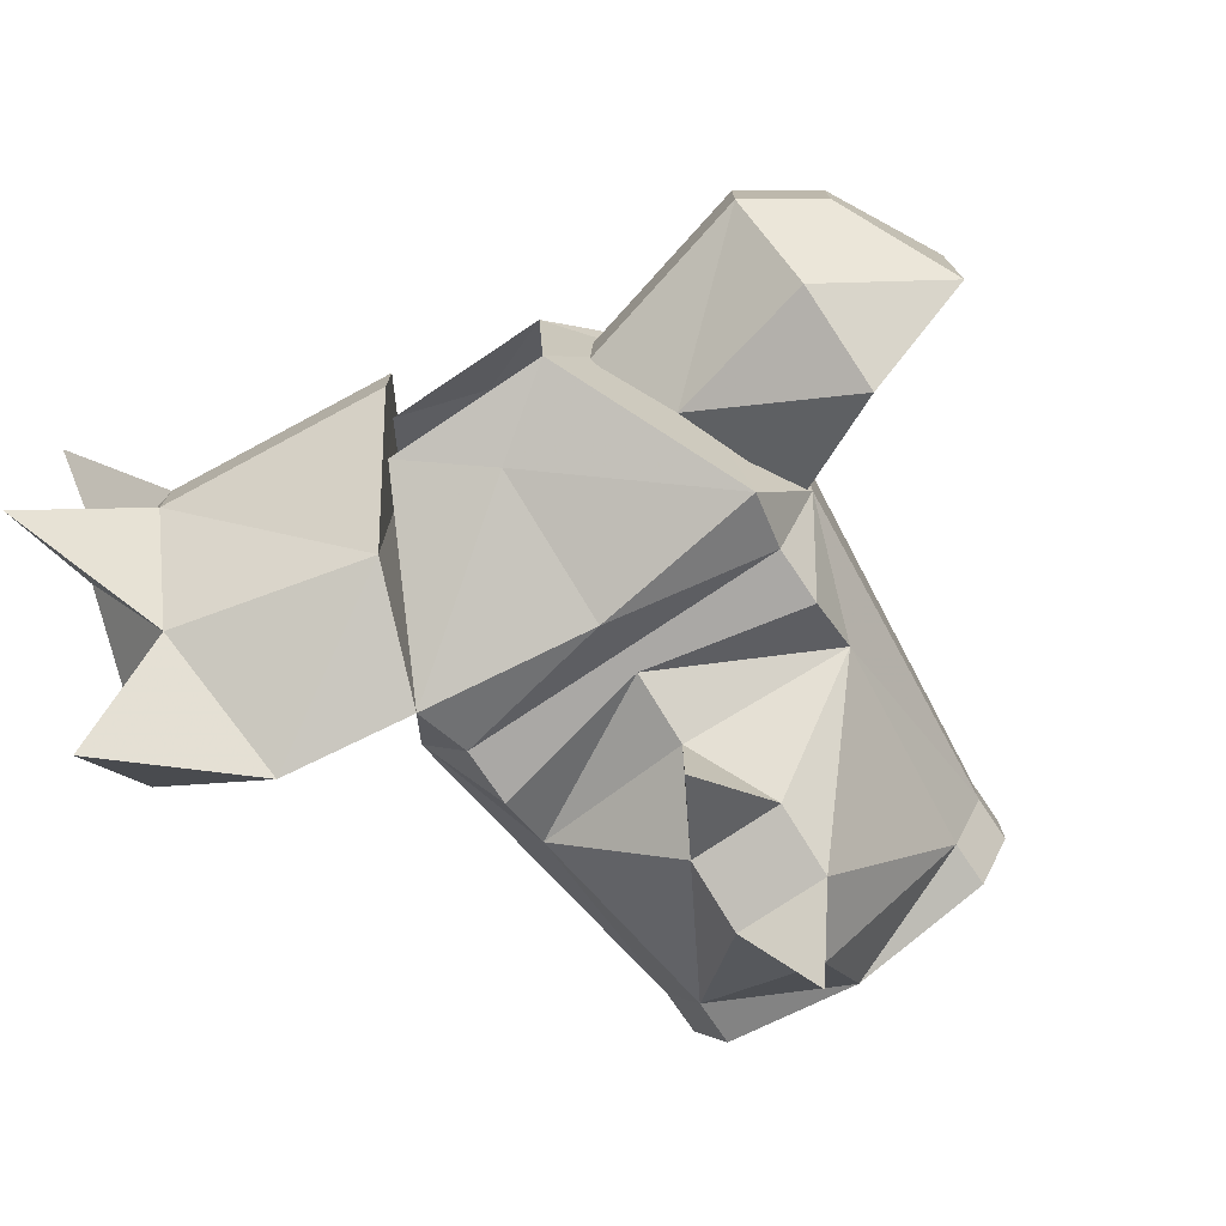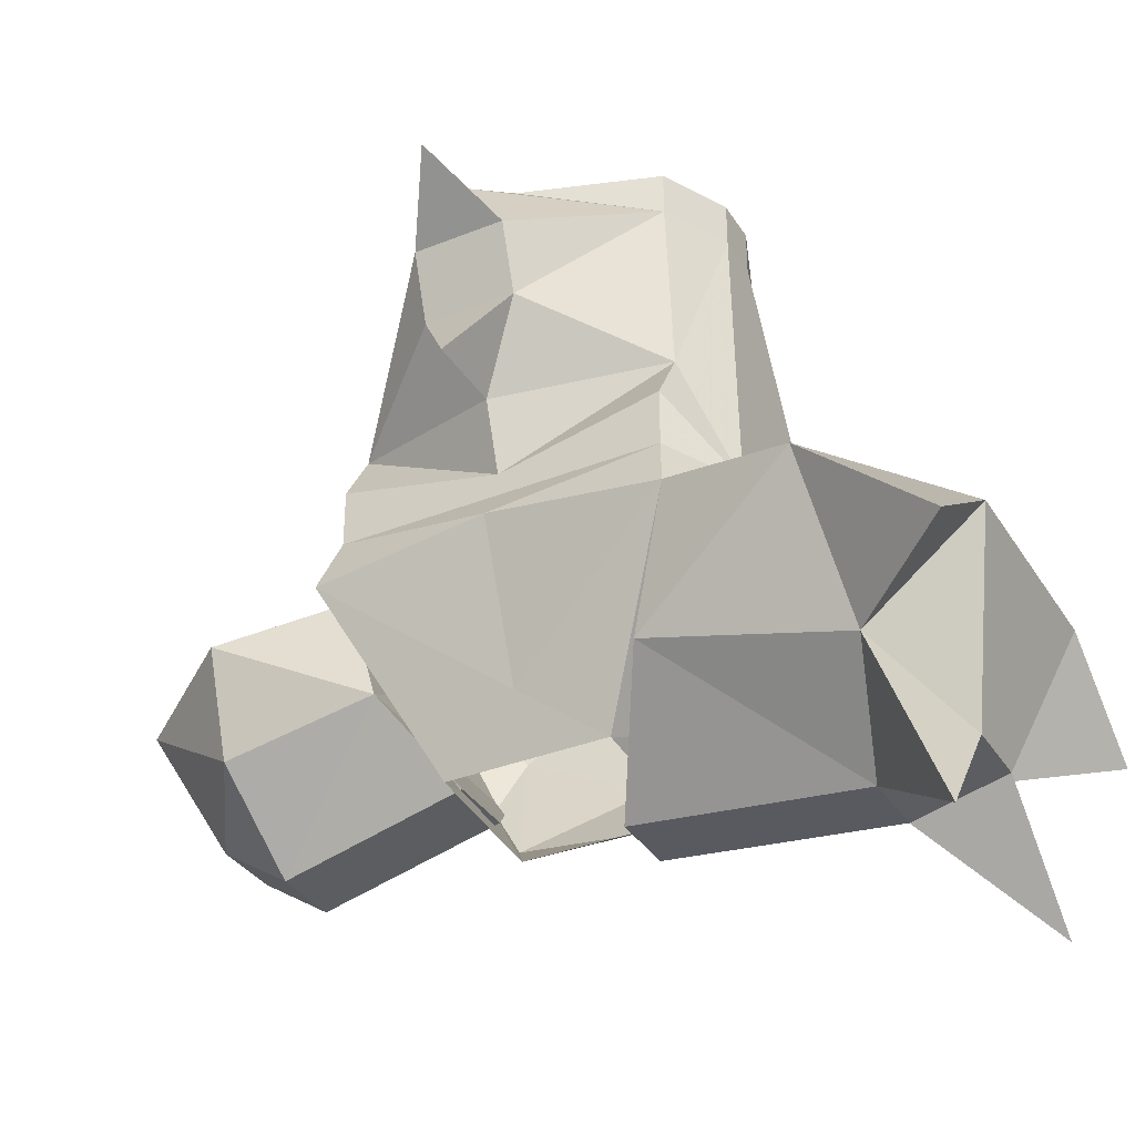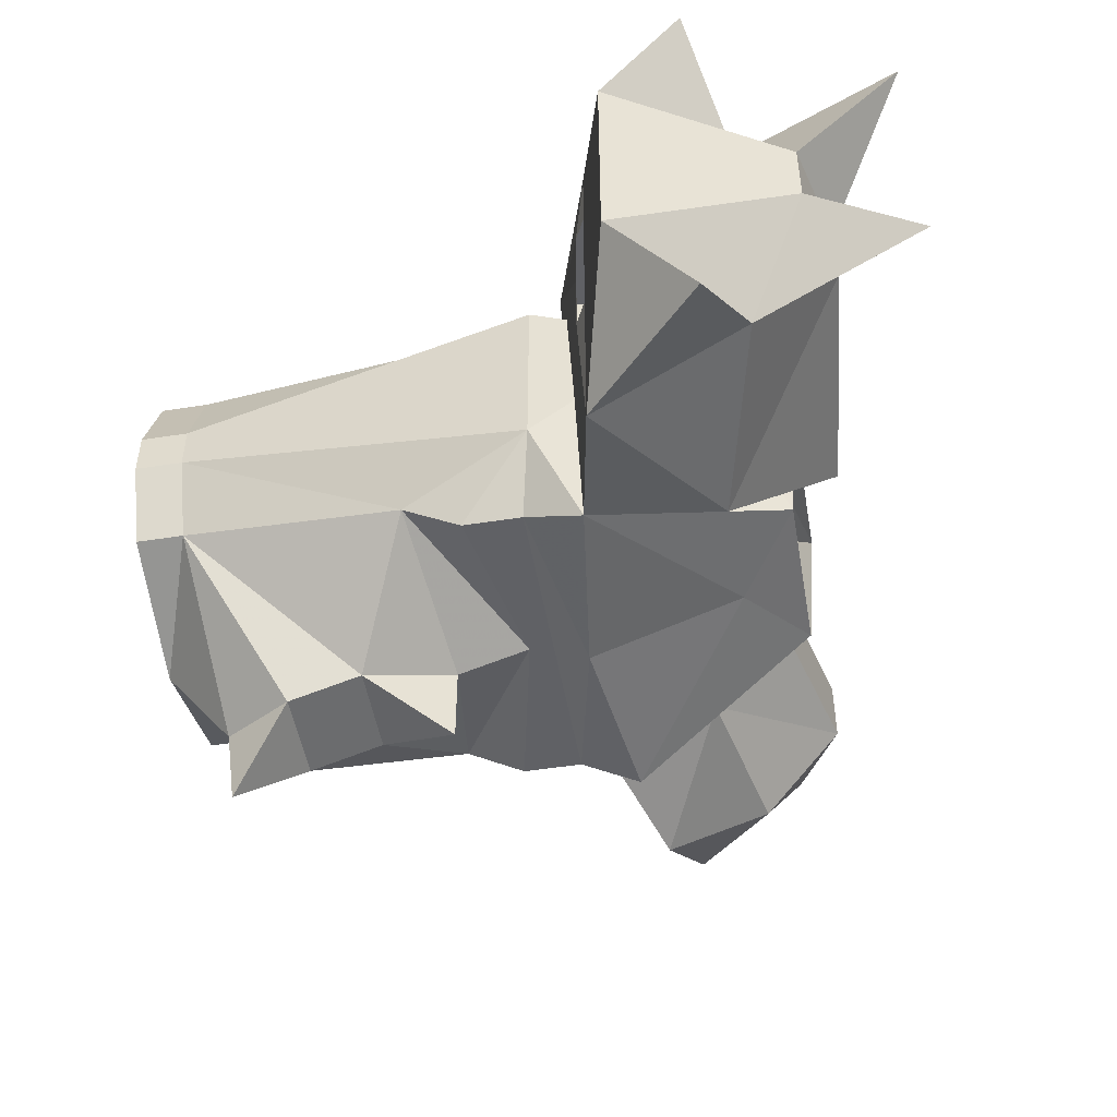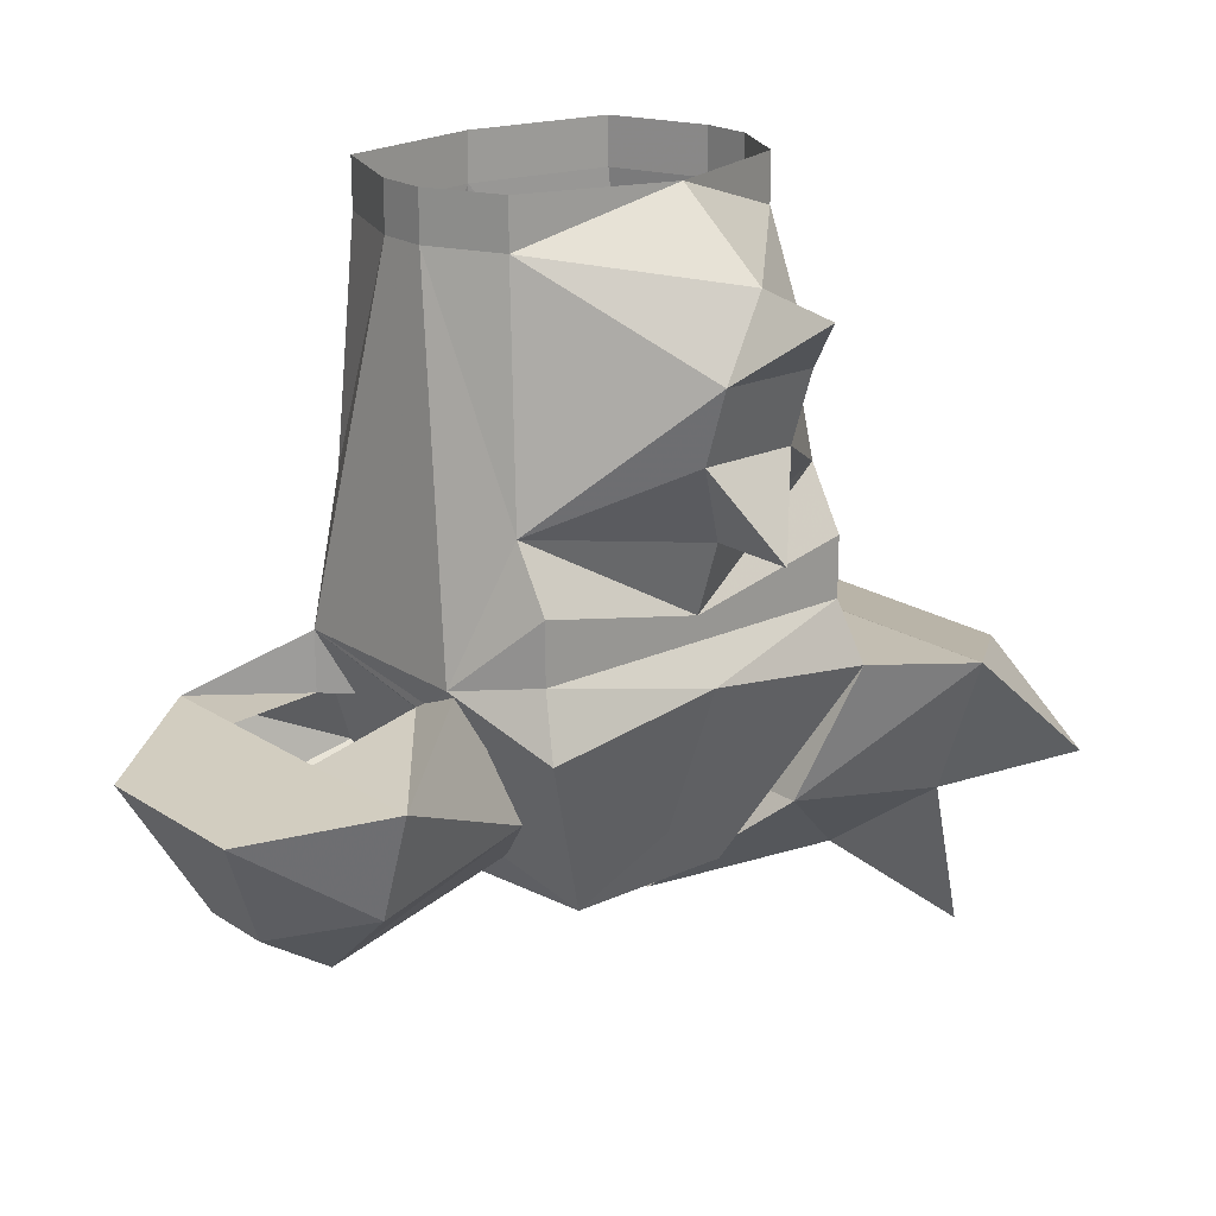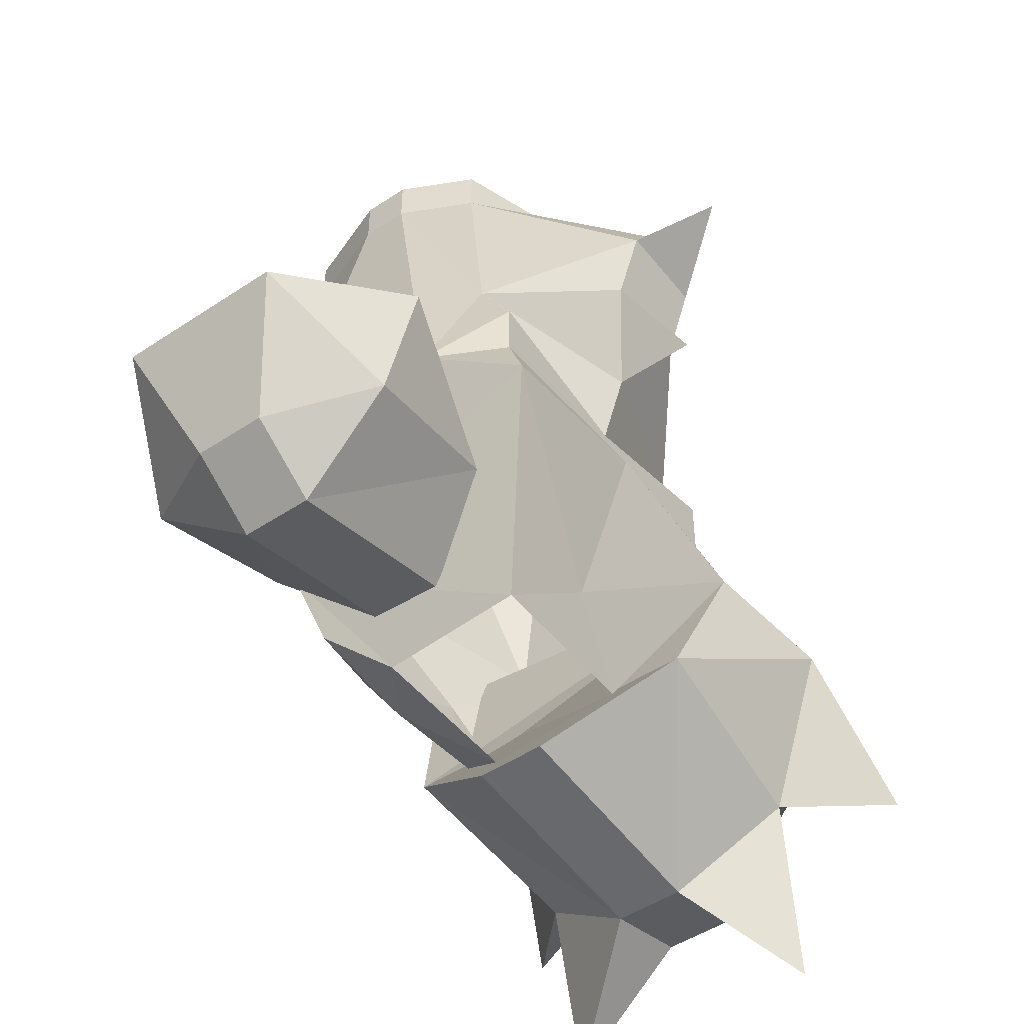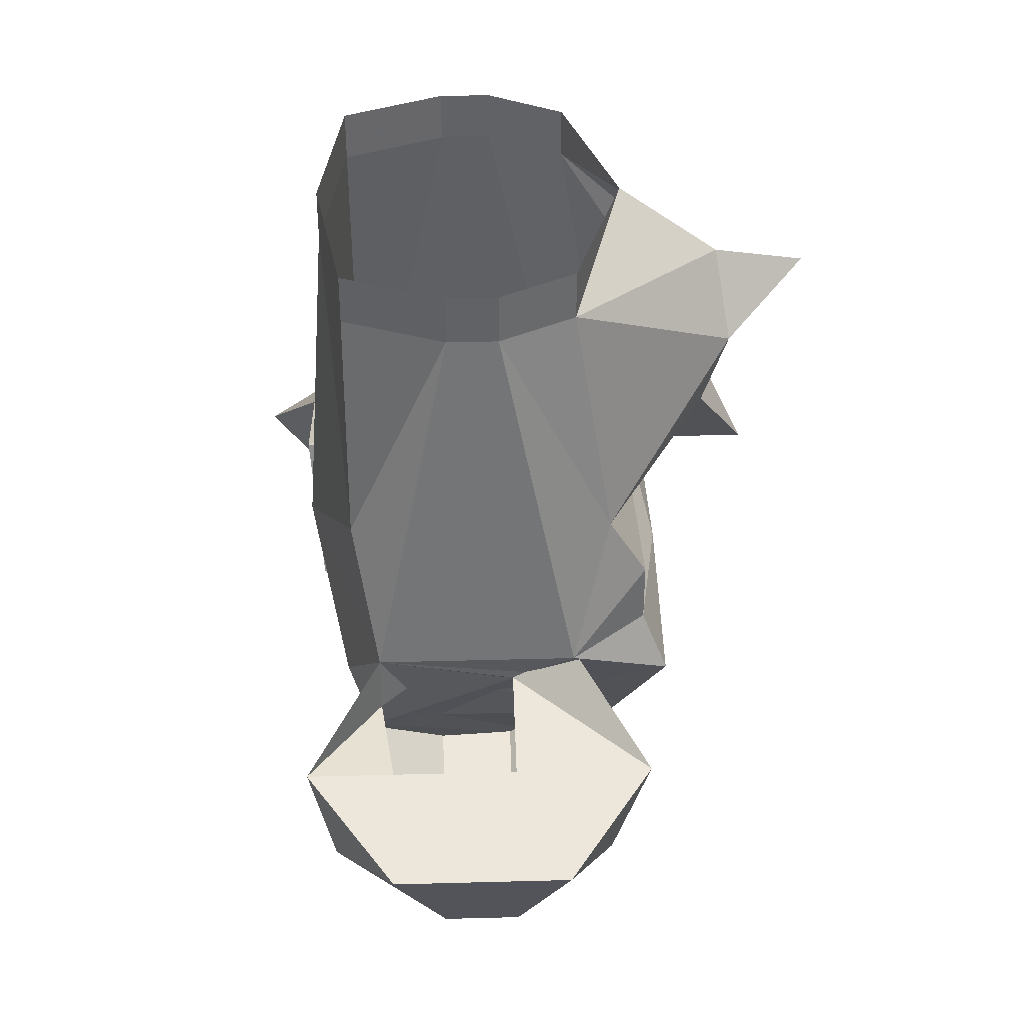
<metadata>
{"format":"obj","ext":"obj","renderer":"f3d","projection":"perspective","resolution":1024,"background":"white","views":[{"elev":-75.1,"azim":33.9,"up":"+Z"},{"elev":-34.8,"azim":-151.9,"up":"+Y"},{"elev":-49.6,"azim":-80.2,"up":"+Z"},{"elev":20.2,"azim":139.7,"up":"+Y"},{"elev":-48.6,"azim":126.6,"up":"+Y"},{"elev":39.5,"azim":88.1,"up":"+Y"}]}
</metadata>
<code>
o item/dharoks_platebody/male/0
v 15 -149 -1
v 15 -149 4
v 16 -147 -5
v 18 -144 -7
v -13 -156 10
v -10 -161 9
v -11 -151 12
v -18 -144 9
v -18 -144 -7
v -15 -148 -15
v -7 -164 -8
v -7 -165 4
v 0 -162 9
v 0 -156 13
v 0 -142 15
v -14 -133 11
v -15 -114 3
v -15 -114 -1
v -14 -133 -10
v -14 -138 -13
v -14 -143 -13
v 0 -146 -15
v 0 -159 -10
v 7 -164 -8
v 15 -148 -15
v 13 -156 10
v 7 -165 4
v 10 -161 9
v 14 -133 11
v 18 -144 9
v 15 -114 3
v 12 -114 11
v 0 -114 13
v 11 -151 12
v 15 -114 -1
v 15 -110 3
v 12 -110 11
v 0 -110 13
v -12 -114 11
v 13 -155 -9
v 13 -155 12
v 17 -144 -7
v 26 -149 -13
v 26 -158 -10
v 25 -165 -2
v 9 -161 -2
v 9 -161 4
v 25 -165 4
v 26 -158 13
v 26 -149 15
v 18 -149 9
v 14 -149 5
v 17 -147 -2
v 26 -149 -2
v 36 -151 -6
v 31 -161 -2
v 31 -161 4
v -15 -110 3
v -15 -110 -1
v -12 -110 -7
v -12 -114 -7
v -4 -128 -18
v 0 -135 -15
v 0 -141 -13
v 0 -143 -13
v 14 -143 -13
v 14 -133 -10
v 14 -138 -13
v 4 -128 -18
v 4 -122 -20
v 12 -114 -7
v 0 -116 -19
v 0 -117 -26
v -4 -122 -20
v 0 -110 -11
v 0 -135 -22
v -37 -160 -18
v -28 -163 -11
v -37 -153 -8
v -26 -150 -17
v -11 -159 -12
v -25 -170 -2
v -33 -177 -9
v -33 -168 -2
v -26 -150 -2
v -24 -149 -2
v -11 -159 15
v -5 -168 4
v -5 -168 -2
v -25 -170 4
v -37 -153 11
v -28 -163 13
v -37 -160 21
v -26 -150 16
v -26 -150 10
v -26 -150 4
v -33 -168 4
v -14 -146 16
v -24 -149 10
v -33 -177 14
v -24 -149 4
v 12 -110 -7
v 15 -110 -1
v -12 -110 11
v 26 -149 4
v 36 -151 8
v 26 -149 8
f 1 2 3
f 3 2 4
f 5 6 7
f 5 7 8
f 5 8 9
f 5 9 10
f 5 10 11
f 5 11 12
f 5 12 6
f 6 12 13
f 6 13 14
f 6 14 7
f 7 14 15
f 7 15 8
f 8 15 16
f 8 16 17
f 8 17 9
f 9 17 18
f 9 18 19
f 9 19 20
f 9 20 21
f 9 21 10
f 10 21 22
f 10 22 23
f 10 23 11
f 11 23 24
f 24 23 25
f 24 25 26
f 24 26 27
f 27 26 28
f 27 28 13
f 27 13 12
f 29 30 31
f 29 31 32
f 29 32 33
f 29 33 15
f 29 15 30
f 30 15 34
f 30 34 26
f 30 26 4
f 30 4 35
f 30 35 31
f 31 35 36
f 31 36 37
f 31 37 32
f 32 37 38
f 32 38 33
f 33 38 39
f 33 39 16
f 33 16 15
f 40 41 30
f 40 30 42
f 40 42 43
f 40 43 44
f 40 44 45
f 40 45 46
f 40 46 41
f 41 46 47
f 41 47 48
f 41 48 49
f 41 49 50
f 41 50 30
f 30 50 51
f 30 51 52
f 30 52 53
f 30 53 42
f 42 53 43
f 43 53 54
f 43 54 55
f 43 55 44
f 44 55 56
f 44 56 45
f 45 56 57
f 45 57 48
f 45 48 47
f 45 47 46
f 16 39 17
f 17 39 58
f 17 58 59
f 17 59 18
f 18 59 60
f 18 60 61
f 18 61 19
f 19 61 62
f 19 62 63
f 19 63 64
f 19 64 20
f 20 64 21
f 21 64 65
f 21 65 22
f 22 65 66
f 22 66 25
f 22 25 23
f 67 4 68
f 67 68 64
f 67 64 63
f 67 63 69
f 67 69 70
f 67 70 71
f 67 71 35
f 67 35 4
f 72 70 73
f 72 73 74
f 72 74 61
f 72 61 75
f 72 75 71
f 72 71 70
f 70 74 73
f 74 70 69
f 74 69 62
f 74 62 61
f 63 62 76
f 63 76 69
f 69 76 62
f 15 14 34
f 34 14 28
f 34 28 26
f 14 13 28
f 64 68 66
f 64 66 65
f 68 4 66
f 66 4 25
f 25 4 26
f 77 78 79
f 77 79 80
f 77 80 78
f 78 80 81
f 78 81 82
f 78 82 83
f 78 83 84
f 78 84 79
f 78 79 80
f 80 79 85
f 80 85 86
f 80 86 10
f 80 10 81
f 81 10 87
f 81 87 88
f 81 88 89
f 81 89 82
f 82 89 88
f 82 88 90
f 82 90 84
f 82 84 83
f 91 92 93
f 91 93 94
f 91 94 95
f 91 95 96
f 91 96 79
f 91 79 97
f 91 97 92
f 91 92 94
f 94 92 87
f 94 87 98
f 94 98 99
f 94 99 95
f 92 94 93
f 97 90 100
f 97 100 92
f 92 100 90
f 92 90 87
f 87 90 88
f 84 90 97
f 84 97 79
f 10 98 98
f 10 98 10
f 10 98 87
f 98 10 101
f 98 101 99
f 79 96 85
f 10 86 101
f 71 102 103
f 71 103 35
f 35 103 36
f 104 39 38
f 39 104 58
f 102 71 75
f 75 61 60
f 54 105 106
f 54 106 55
f 55 106 57
f 55 57 56
f 105 107 106
f 106 107 50
f 106 50 49
f 106 49 57
f 57 49 48
f 50 107 51

</code>
